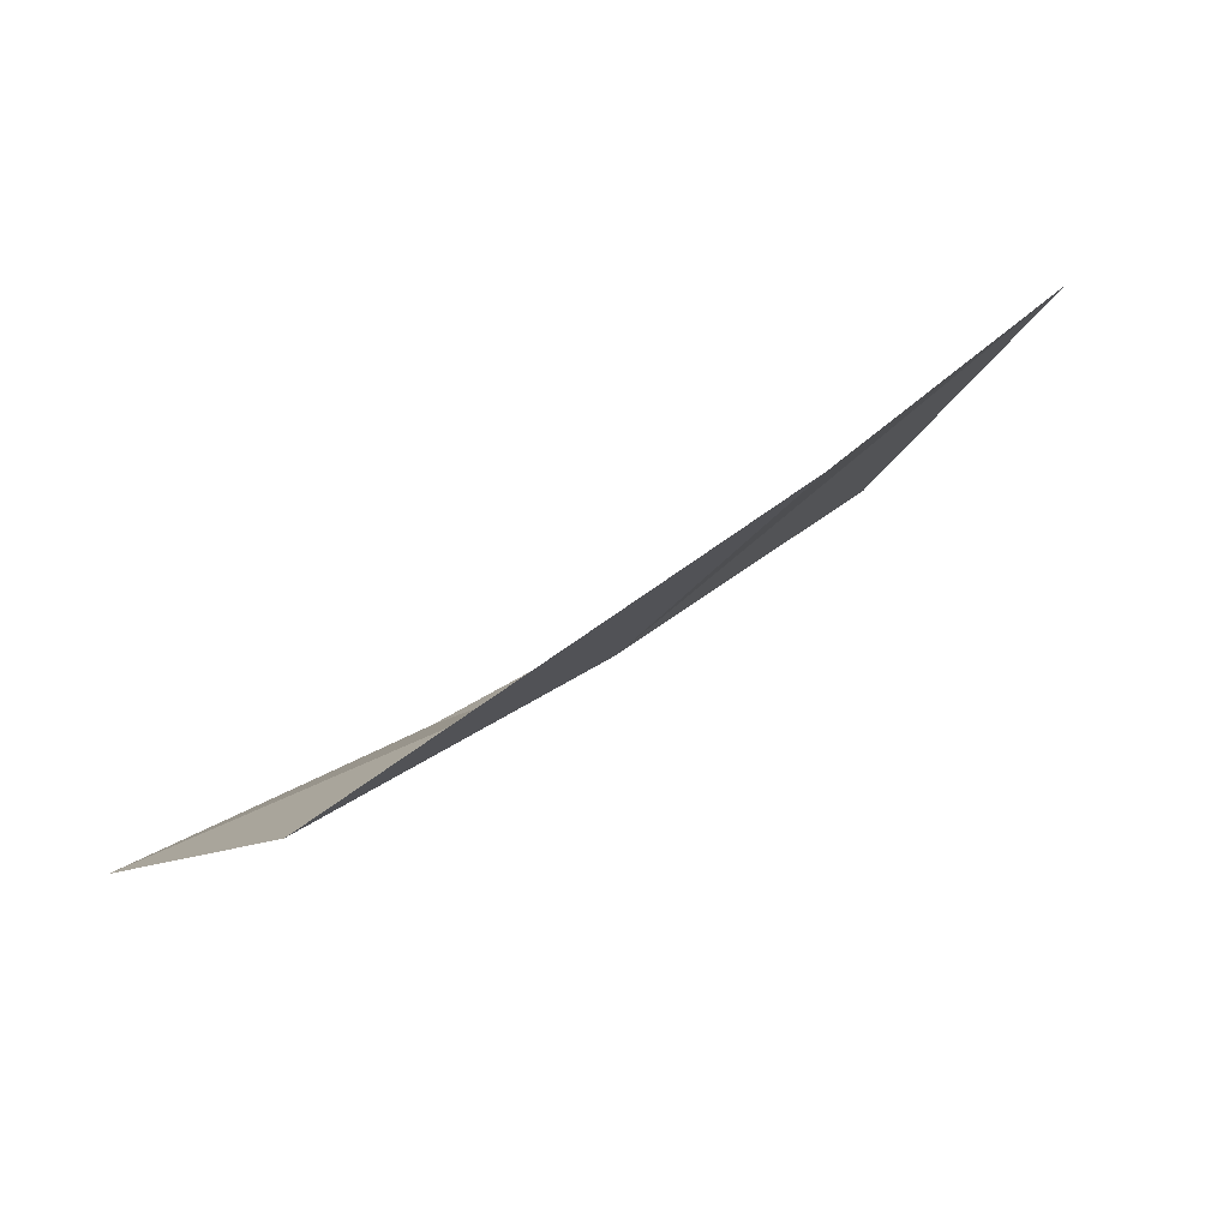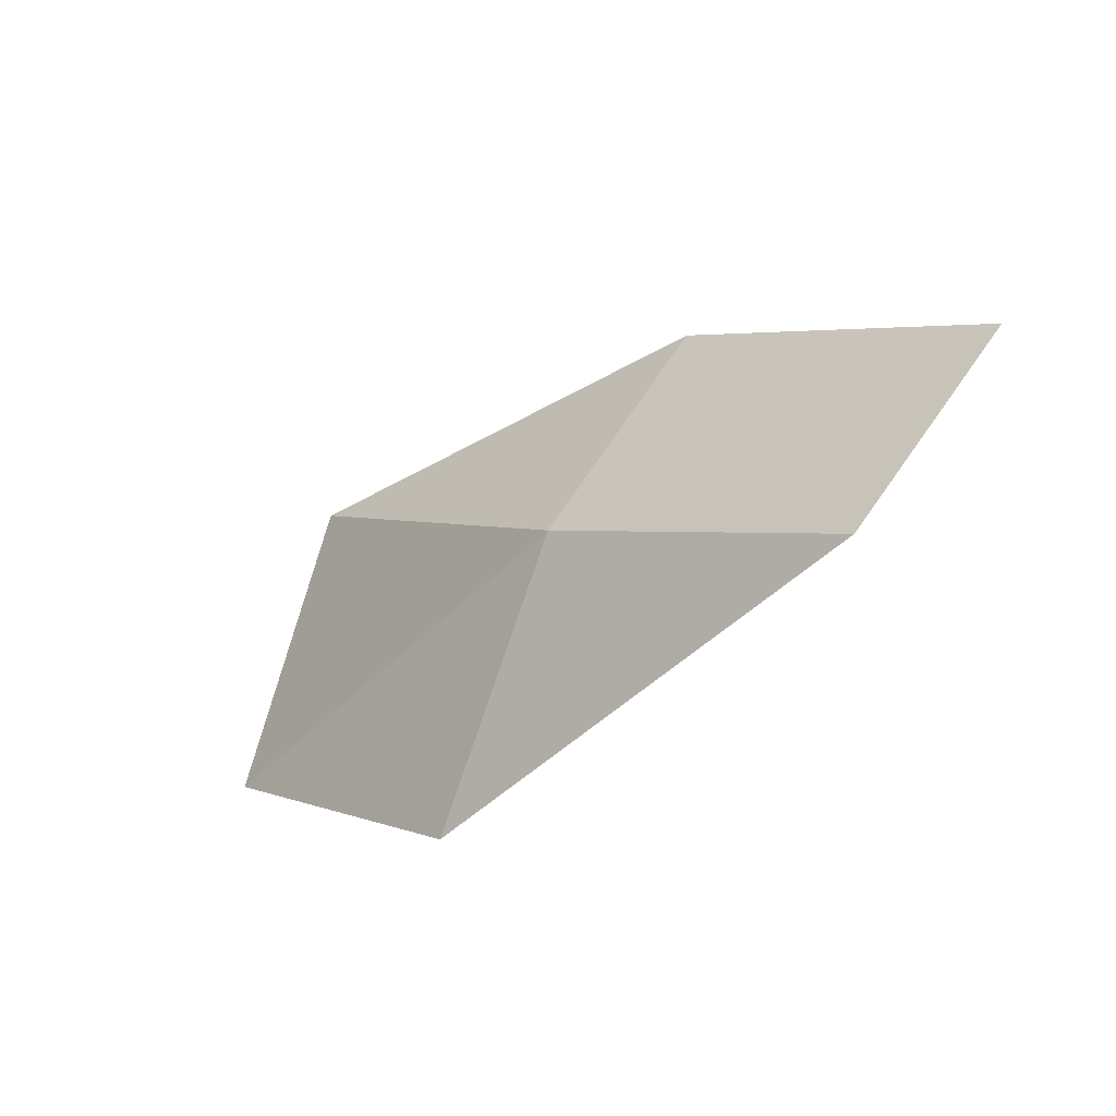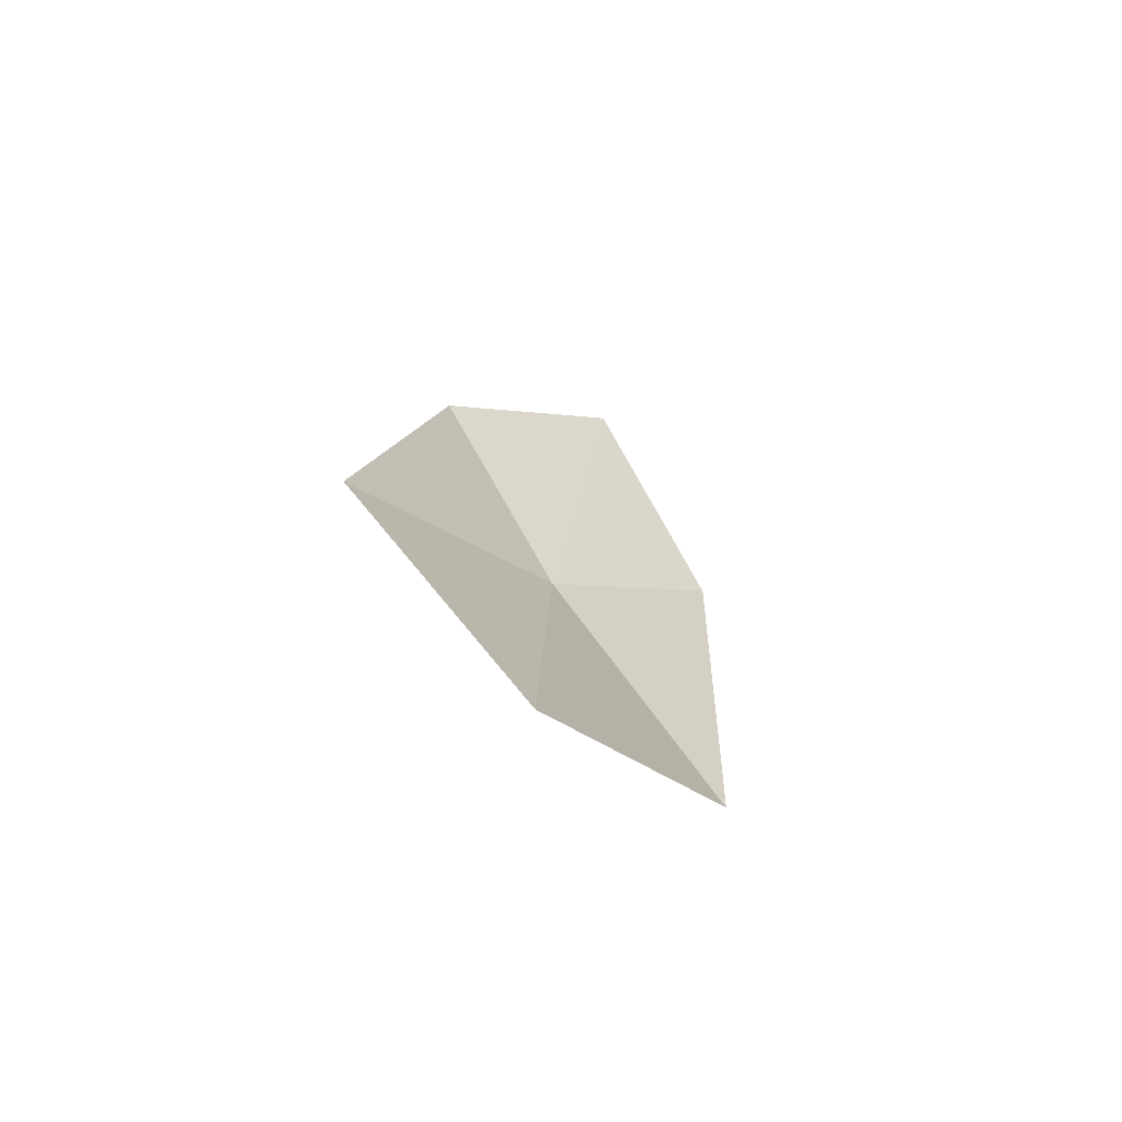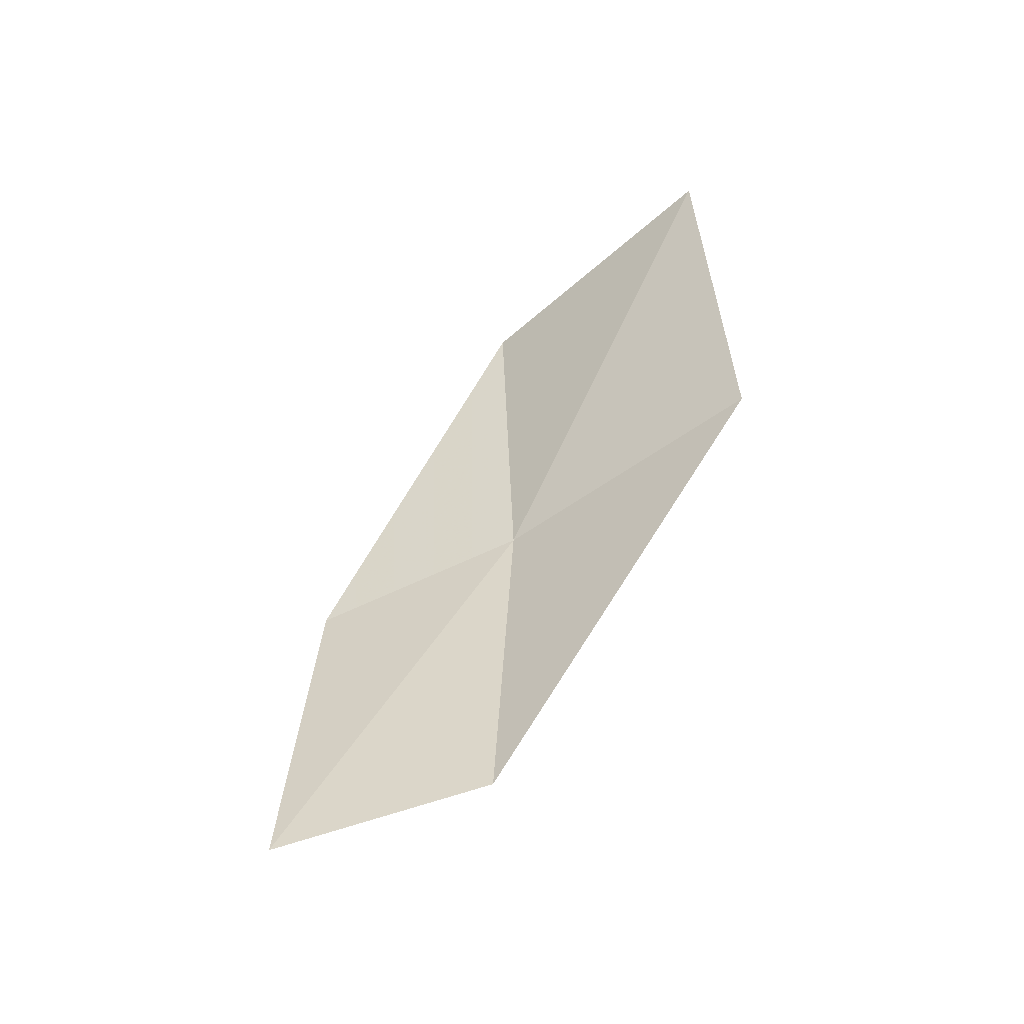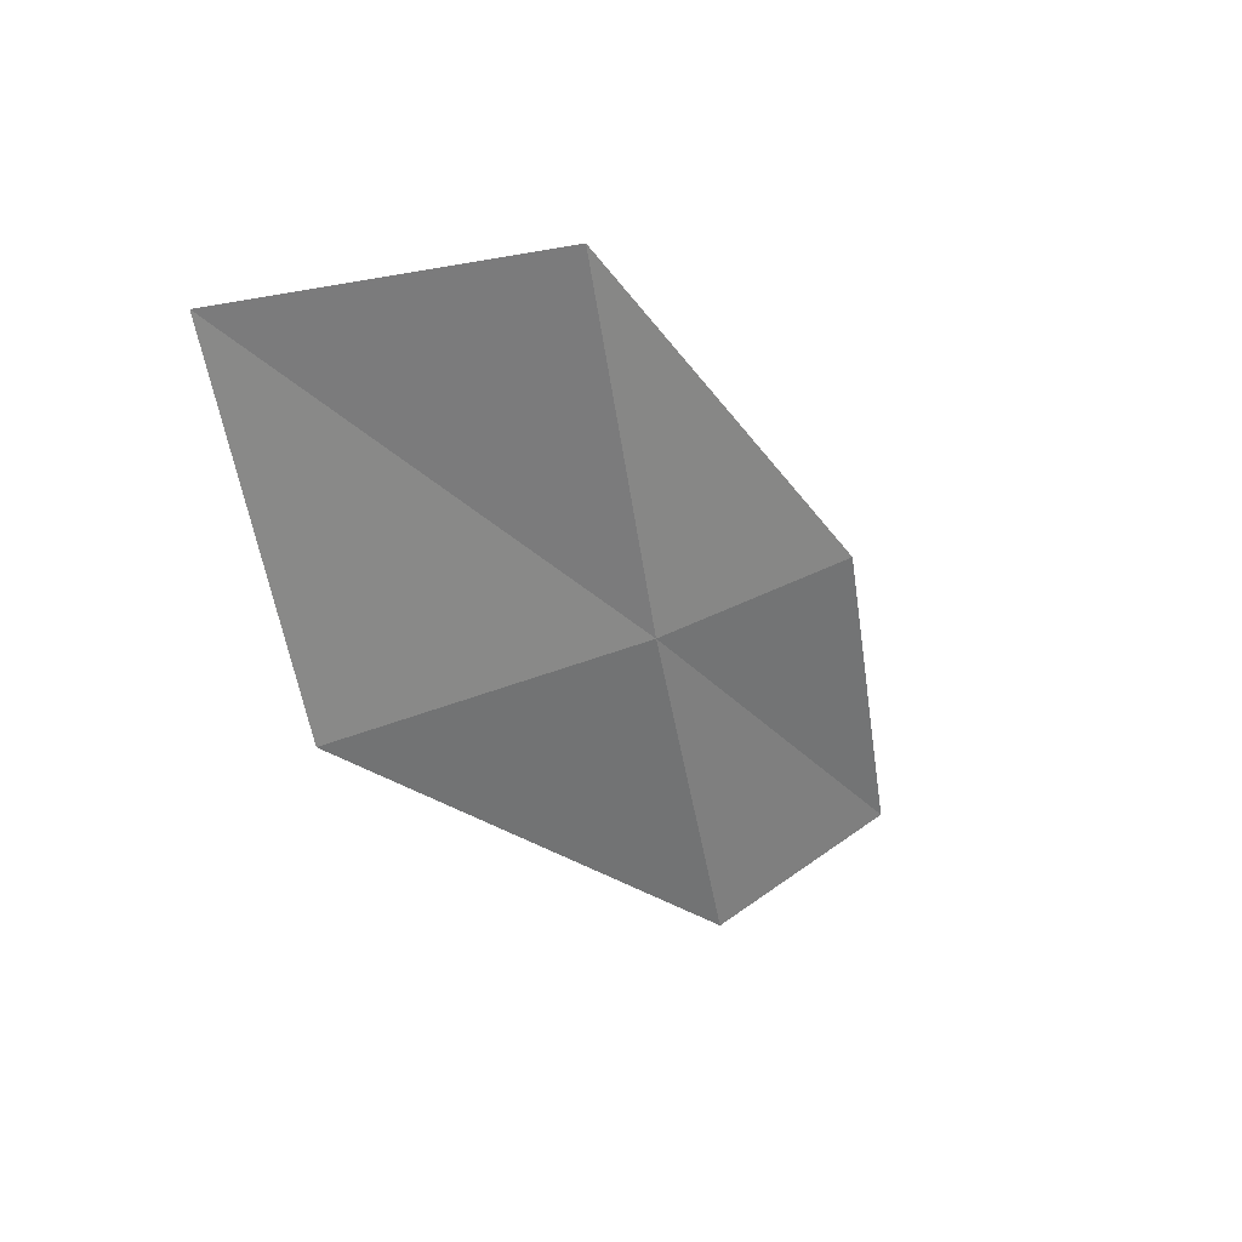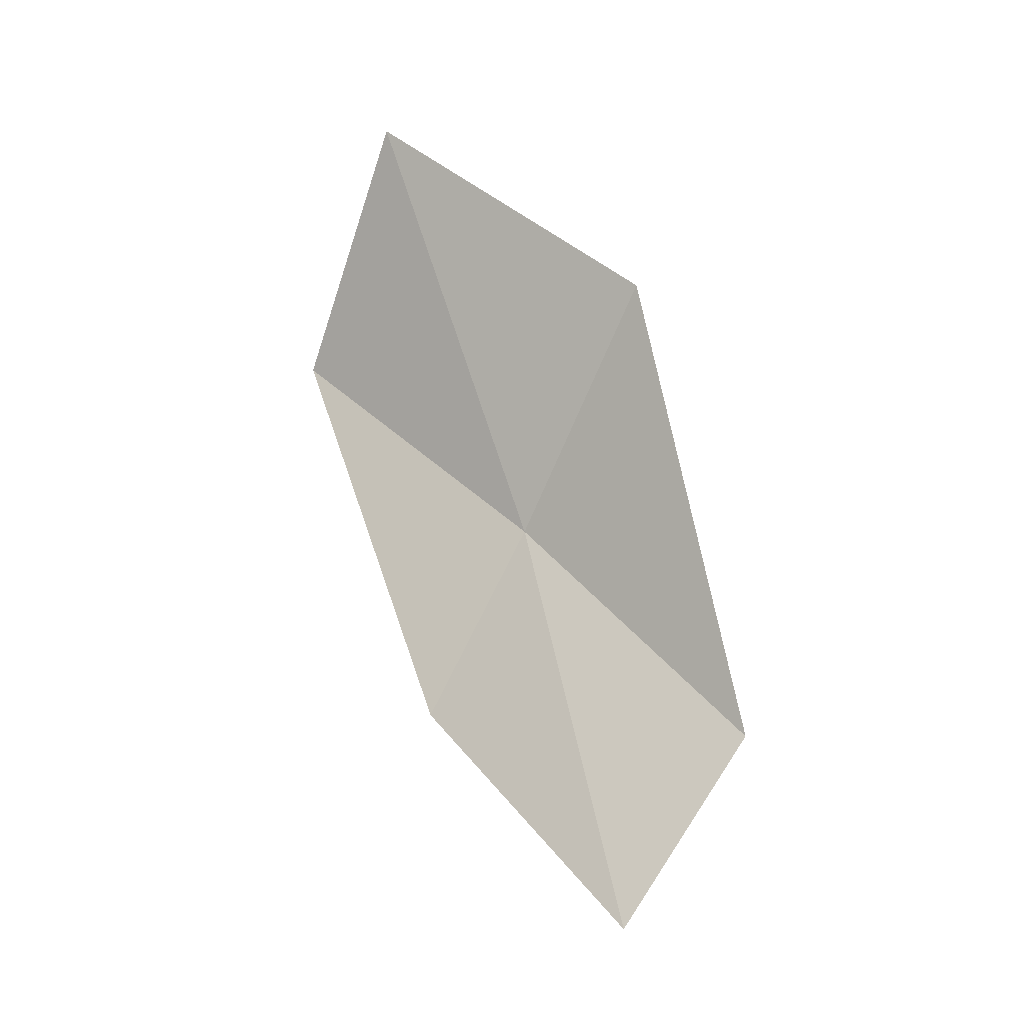
<metadata>
{"format":"obj","ext":"obj","renderer":"f3d","projection":"perspective","resolution":1024,"background":"white","views":[{"elev":-55.5,"azim":22.4,"up":"+Y"},{"elev":-77.0,"azim":-143.7,"up":"+Y"},{"elev":18.6,"azim":117.2,"up":"+Z"},{"elev":57.2,"azim":-39.0,"up":"+Z"},{"elev":-3.5,"azim":128.7,"up":"+Y"},{"elev":68.7,"azim":-82.8,"up":"+Z"}]}
</metadata>
<code>
v 9.319 -3.532 3.326
v 8.628 -4.29 3.64
v 8.031 -3.99 3.492
v 8.702 -3.296 3.146
v 10.03 -3.805 3.799
v 9.955 -2.682 3.03
v 10.67 -2.876 3.54
f 1 3 2
f 1 4 3
f 1 2 5
f 1 6 4
f 1 5 7
f 1 7 6

</code>
